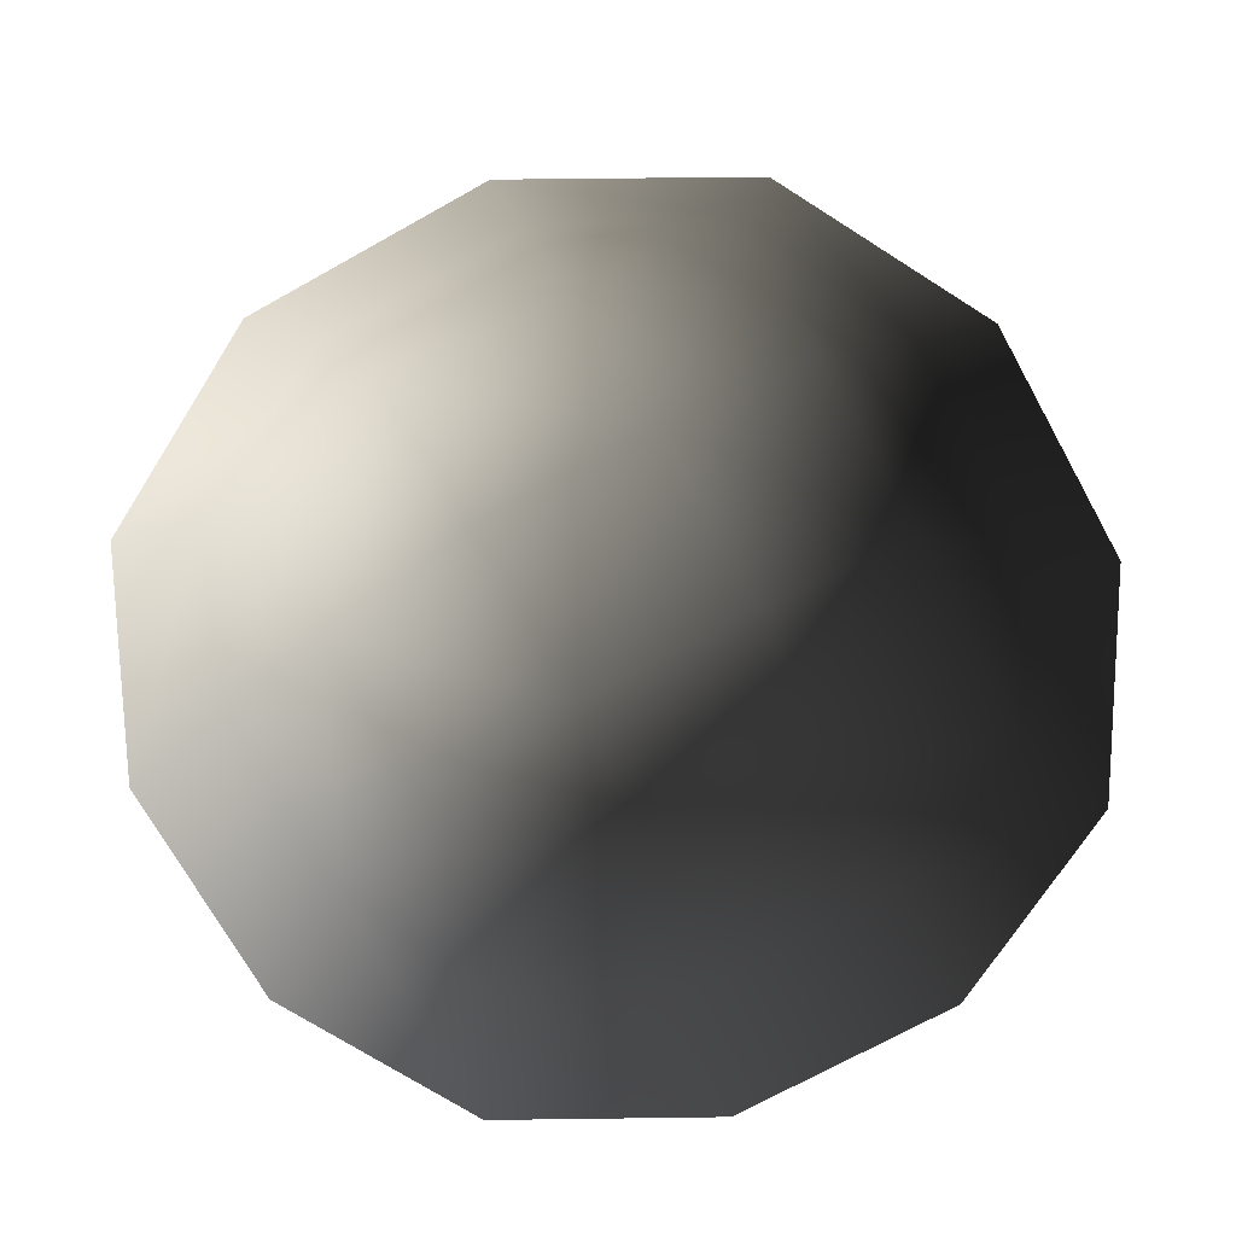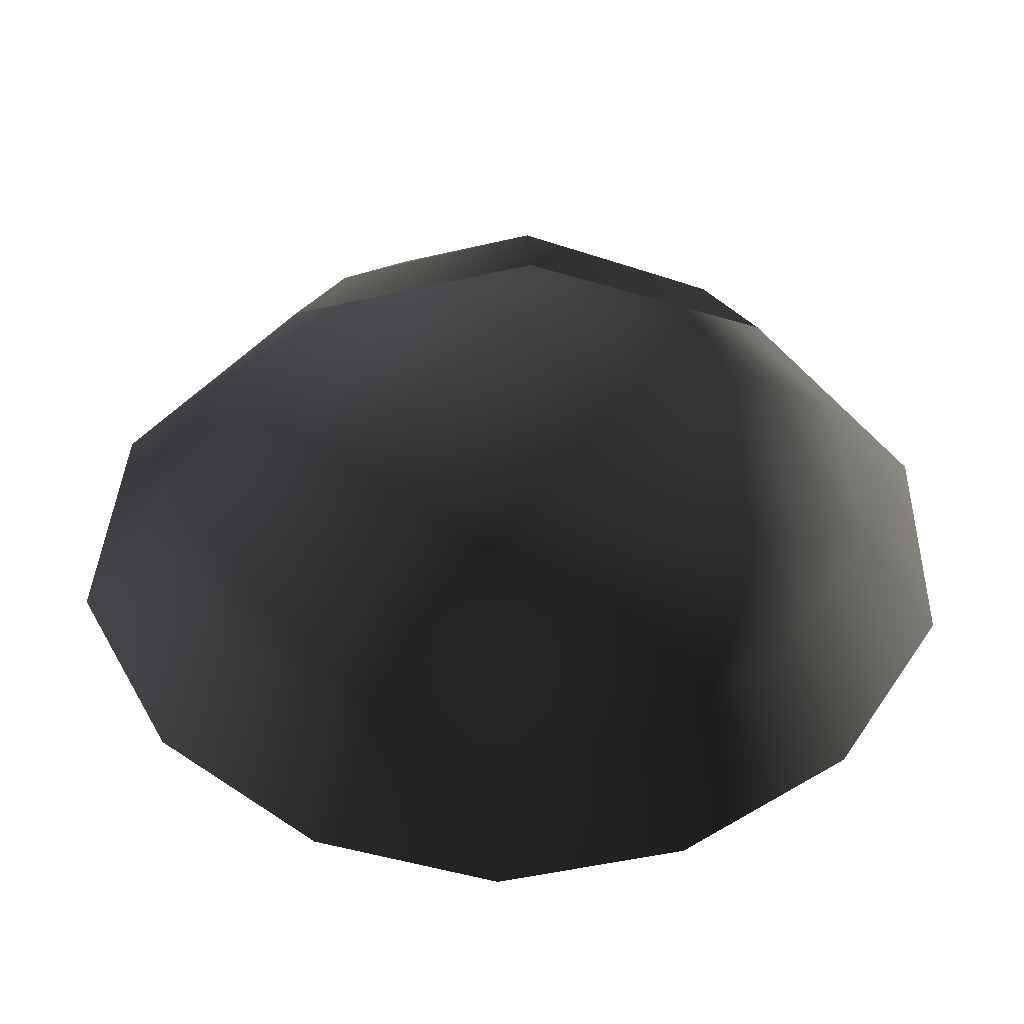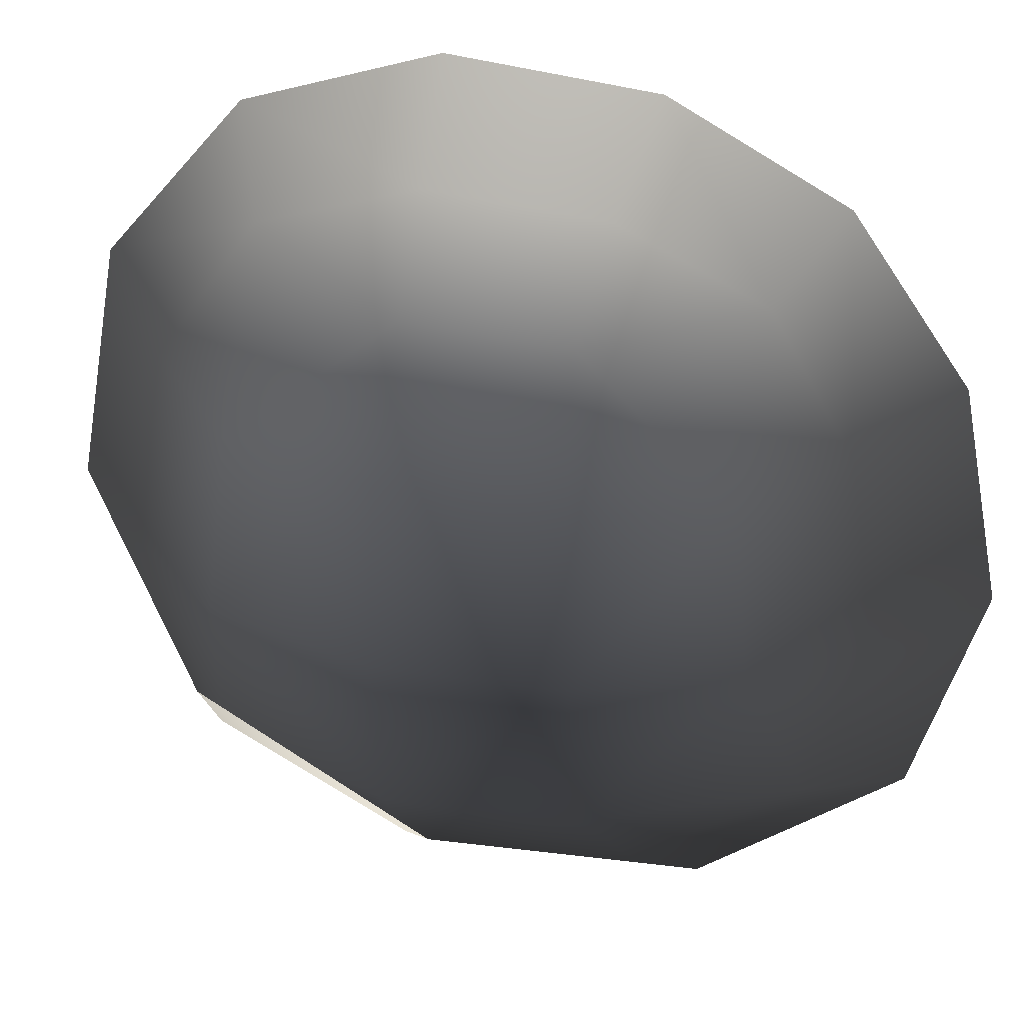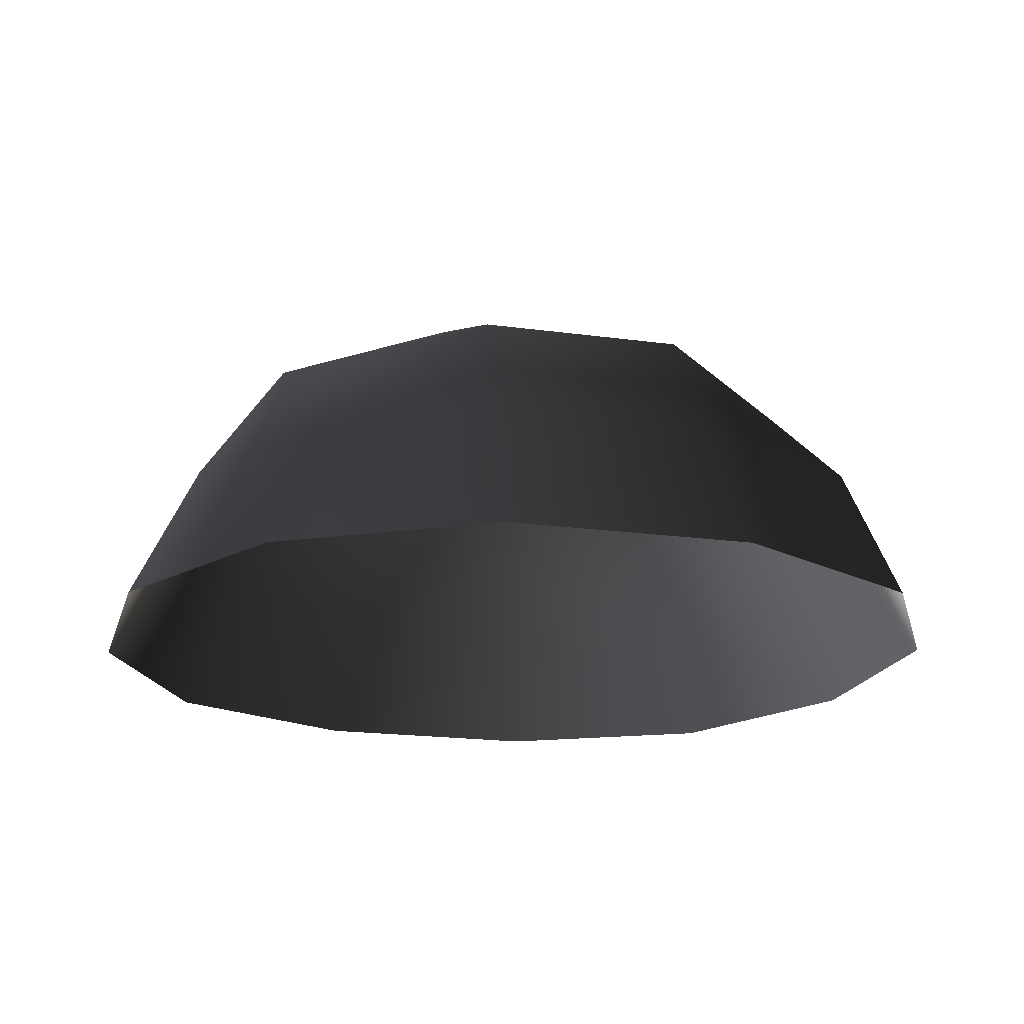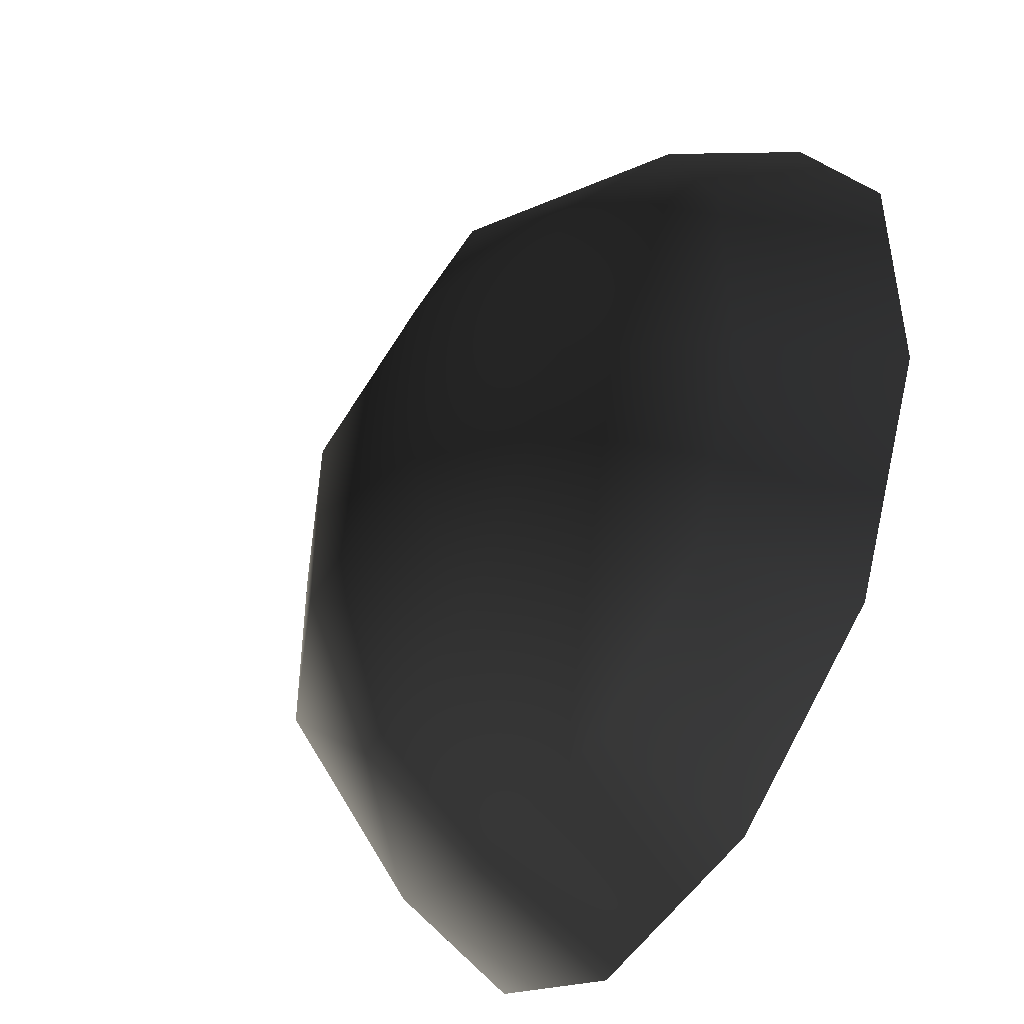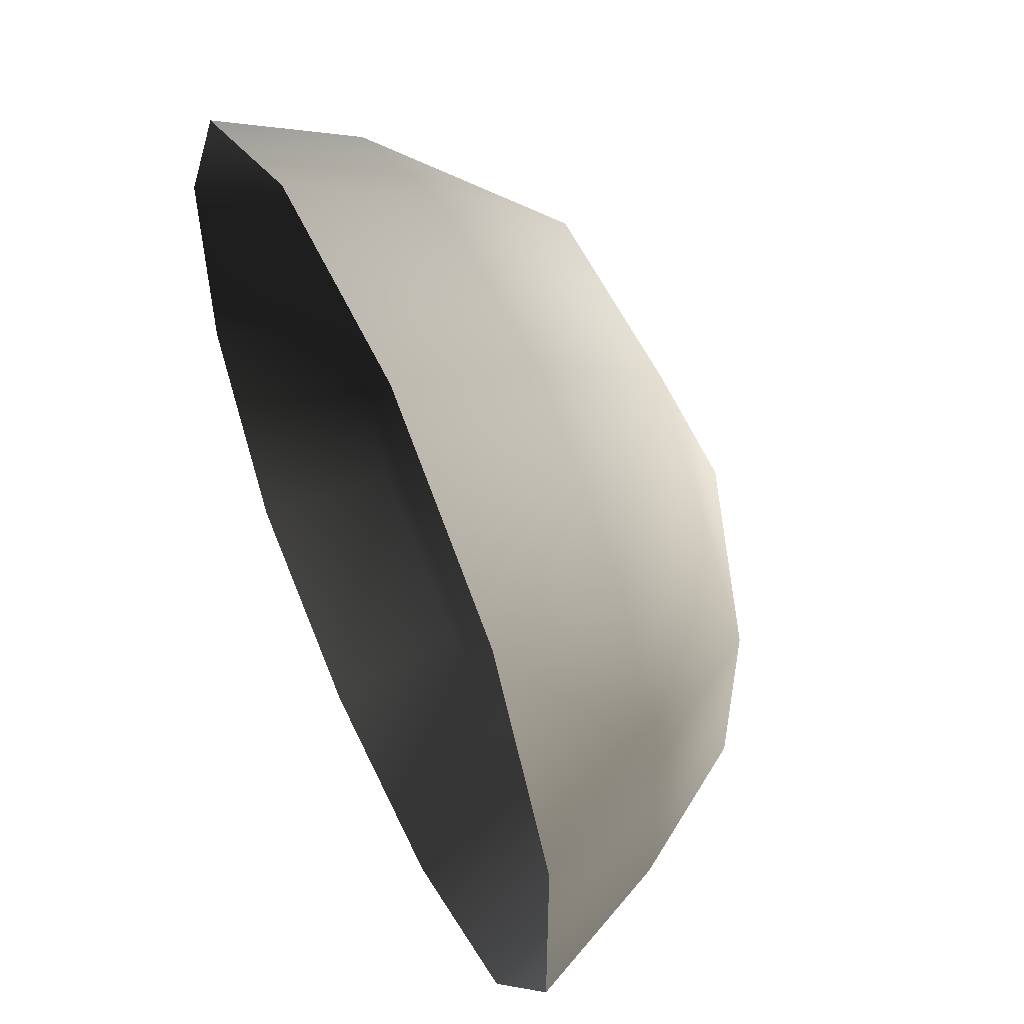
<metadata>
{"format":"obj","ext":"obj","renderer":"f3d","projection":"perspective","resolution":1024,"background":"white","views":[{"elev":-71.7,"azim":-60.9,"up":"+Z"},{"elev":-48.4,"azim":-137.2,"up":"+Z"},{"elev":-30.7,"azim":164.2,"up":"+Y"},{"elev":-18.9,"azim":75.2,"up":"+Z"},{"elev":-46.0,"azim":61.7,"up":"+Y"},{"elev":55.0,"azim":-114.6,"up":"+Y"}]}
</metadata>
<code>
v -5.014 1.795 2.028
v -5.025 5.025 -0.3002
v -1.795 5.014 2.028
v -1.9 6.545 -0.1941
v 1.9 6.545 -0.1941
v 1.795 5.014 2.028
v 1.902 1.902 3.178
v -1.902 1.902 3.178
v 1.902 -1.902 3.178
v -1.902 -1.902 3.178
v 1.795 -5.014 2.028
v -1.795 -5.014 2.028
v 5.014 -1.795 2.028
v 5.025 -5.025 -0.3002
v 5.014 1.795 2.028
v 5.025 5.025 -0.3002
v -5.014 -1.795 2.028
v -6.545 1.9 -0.1941
v -6.545 -1.9 -0.1941
v -7.74 2.142 -2.693
v -7.74 -2.142 -2.693
v -5.025 -5.025 -0.3002
v -5.771 -5.771 -2.722
v 6.545 -1.9 -0.1941
v 6.545 1.9 -0.1941
v 7.74 -2.142 -2.693
v 7.74 2.142 -2.693
v 5.771 5.771 -2.722
v -1.9 -6.545 -0.1941
v 1.9 -6.545 -0.1941
v -2.142 -7.74 -2.693
v 2.142 -7.74 -2.693
v 5.771 -5.771 -2.722
v 2.142 7.74 -2.693
v -2.142 7.74 -2.693
v -5.771 5.771 -2.722
g Rock_single_t1(Clone)_33836_264
f 1 3 2
f 4 2 3
f 3 5 4
f 3 6 5
f 7 6 3
f 7 3 8
f 8 3 1
f 9 7 8
f 9 8 10
f 10 8 1
f 11 9 10
f 11 10 12
f 13 7 9
f 9 11 13
f 13 11 14
f 13 15 7
f 7 15 6
f 6 15 16
f 5 6 16
f 10 17 12
f 10 1 17
f 17 1 18
f 17 18 19
f 19 18 20
f 19 20 21
f 22 12 17
f 22 19 21
f 19 22 17
f 22 21 23
f 15 13 24
f 24 13 14
f 15 24 25
f 25 16 15
f 25 24 26
f 25 26 27
f 16 25 27
f 16 27 28
f 29 22 23
f 29 12 22
f 11 12 29
f 11 29 30
f 30 29 31
f 29 23 31
f 30 31 32
f 30 14 11
f 14 30 32
f 14 32 33
f 24 33 26
f 24 14 33
f 5 28 34
f 4 5 34
f 4 34 35
f 2 4 35
f 2 35 36
f 5 16 28
f 18 2 36
f 18 36 20
f 18 1 2

</code>
